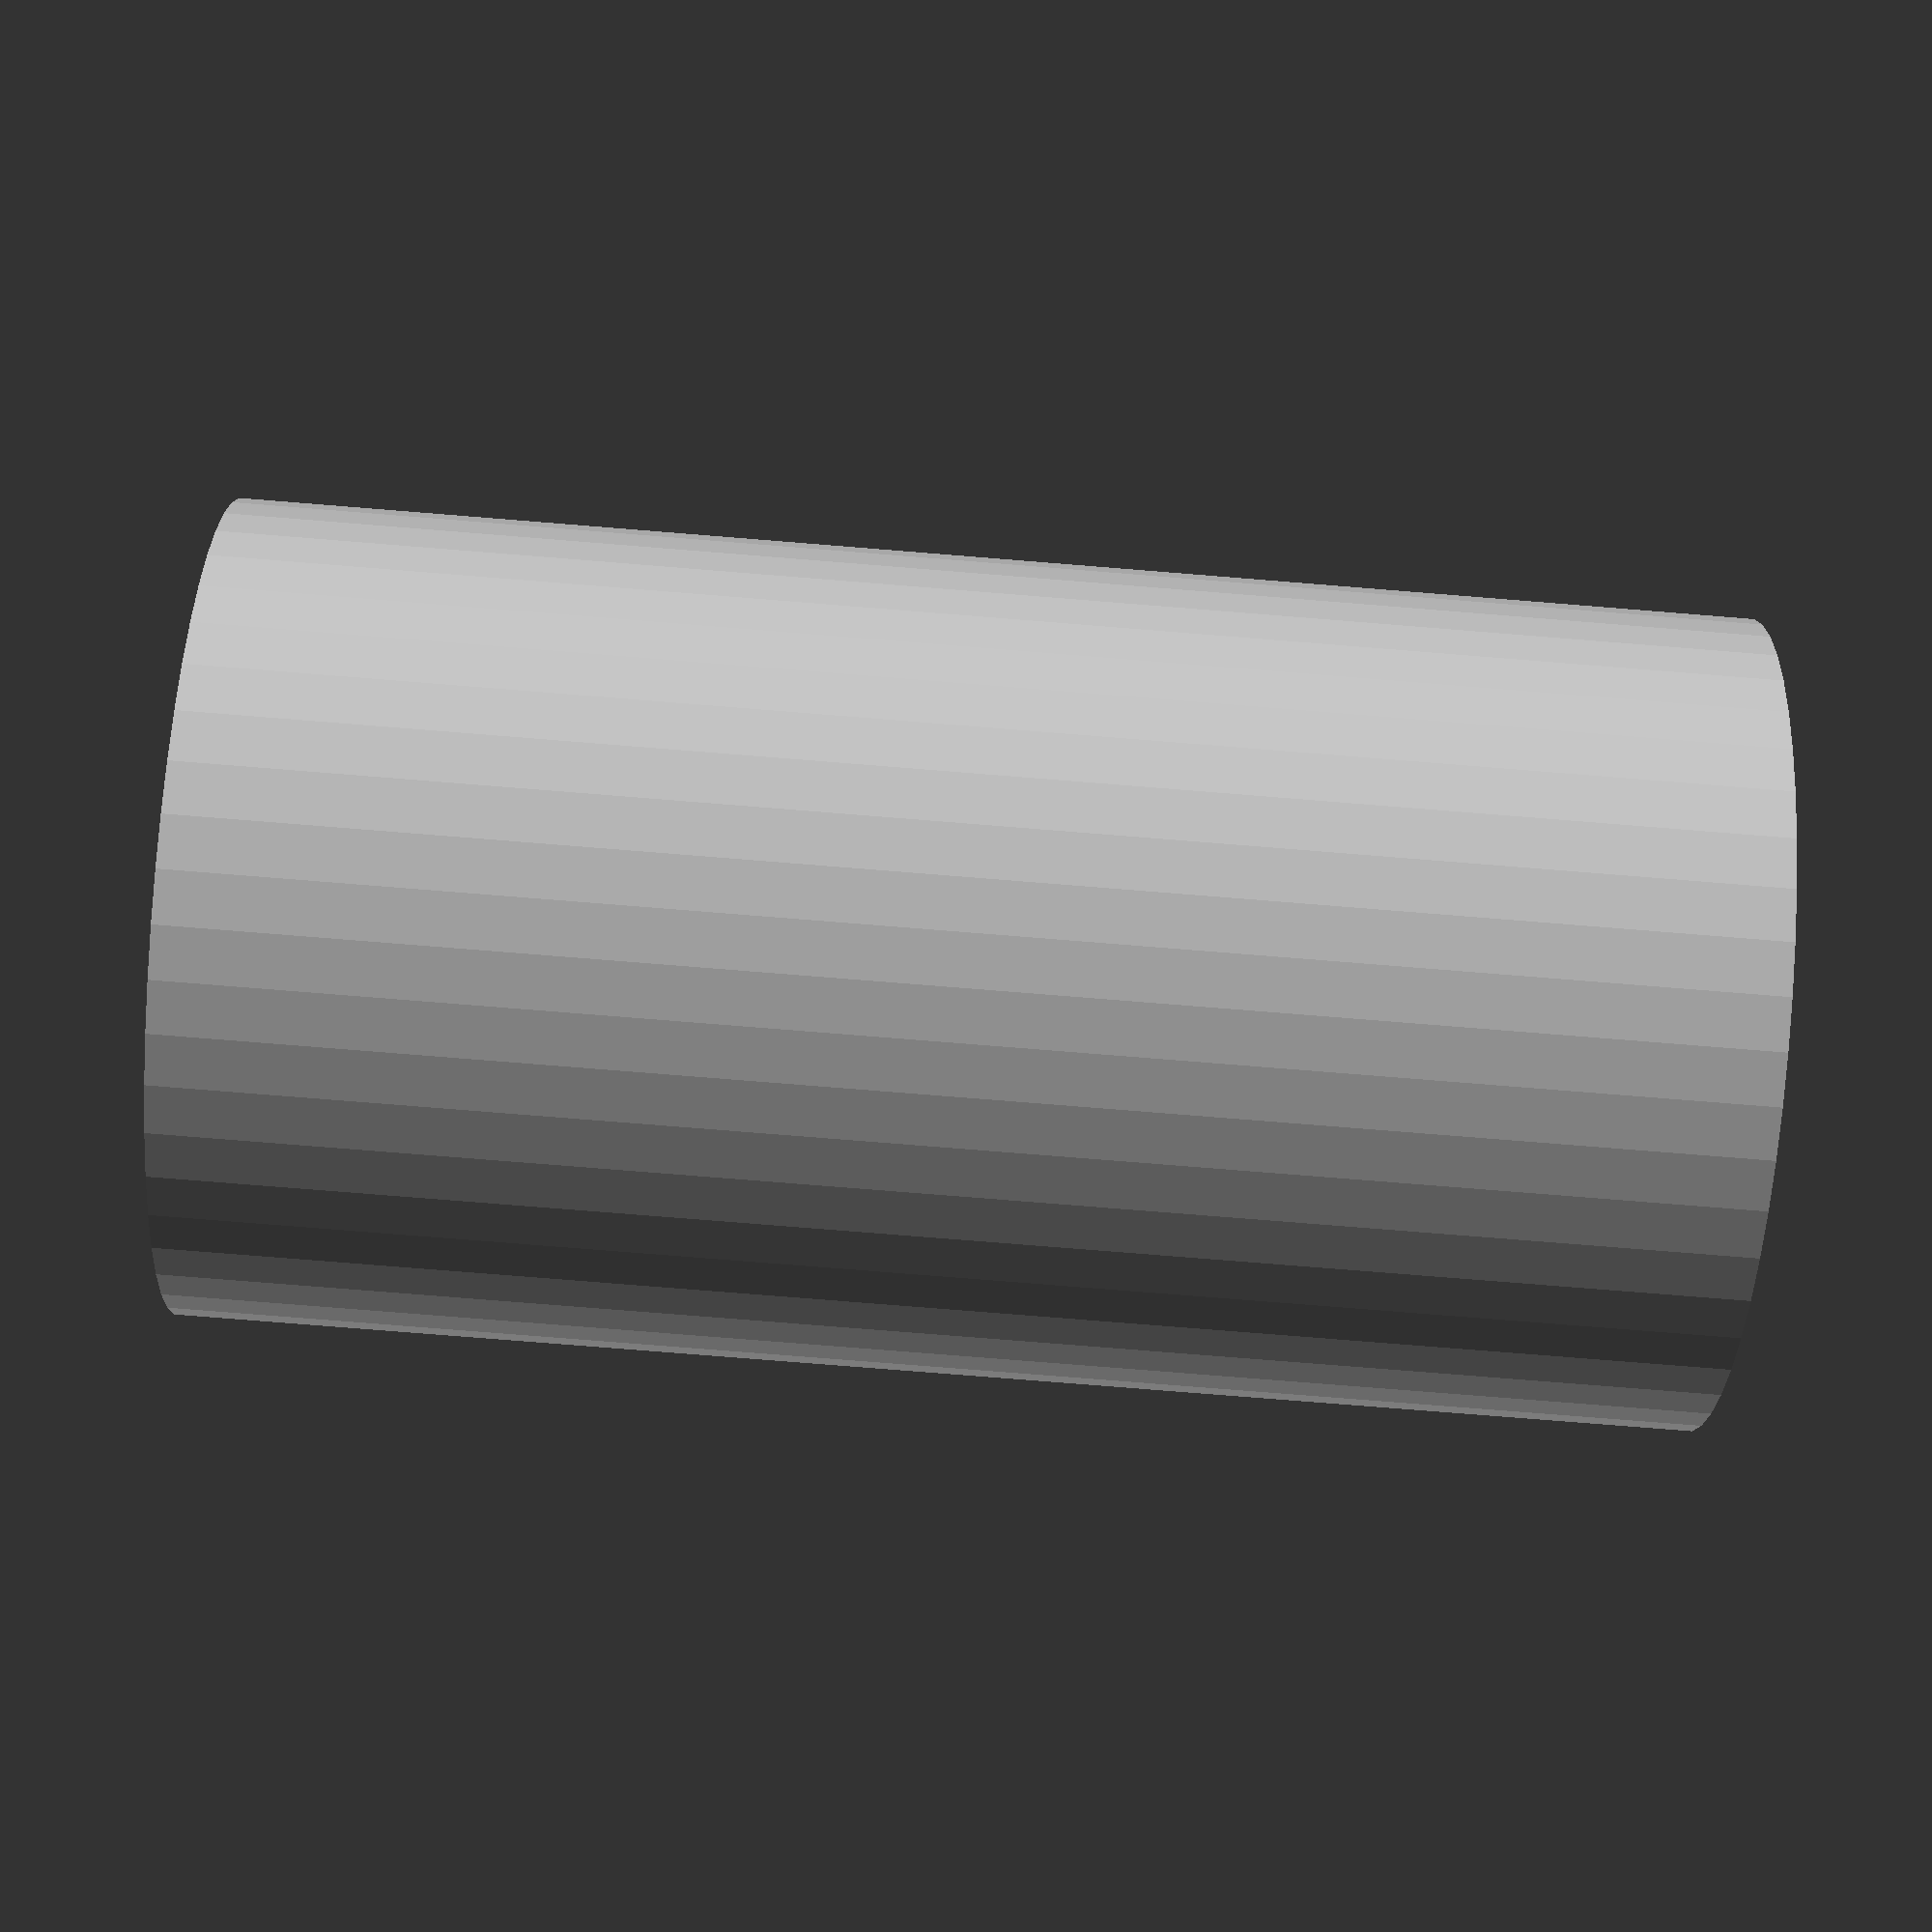
<openscad>
$fn = 50;


difference() {
	union() {
		translate(v = [0, 0, -42.5000000000]) {
			cylinder(h = 85, r = 23.0000000000);
		}
	}
	union() {
		translate(v = [0, 0, -100.0000000000]) {
			cylinder(h = 200, r = 3.2500000000);
		}
	}
}
</openscad>
<views>
elev=77.3 azim=207.8 roll=265.4 proj=p view=solid
</views>
